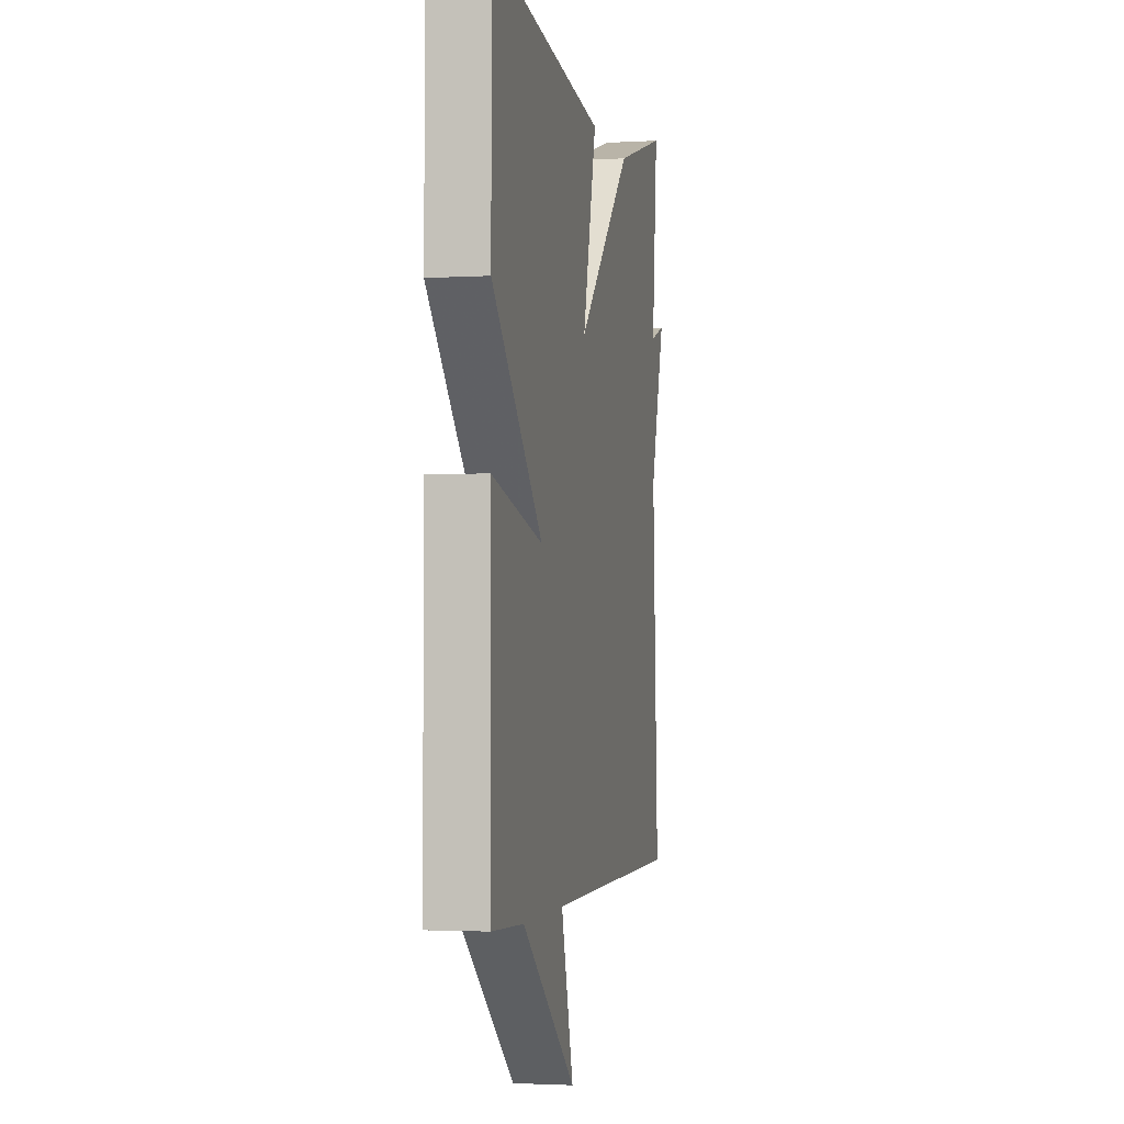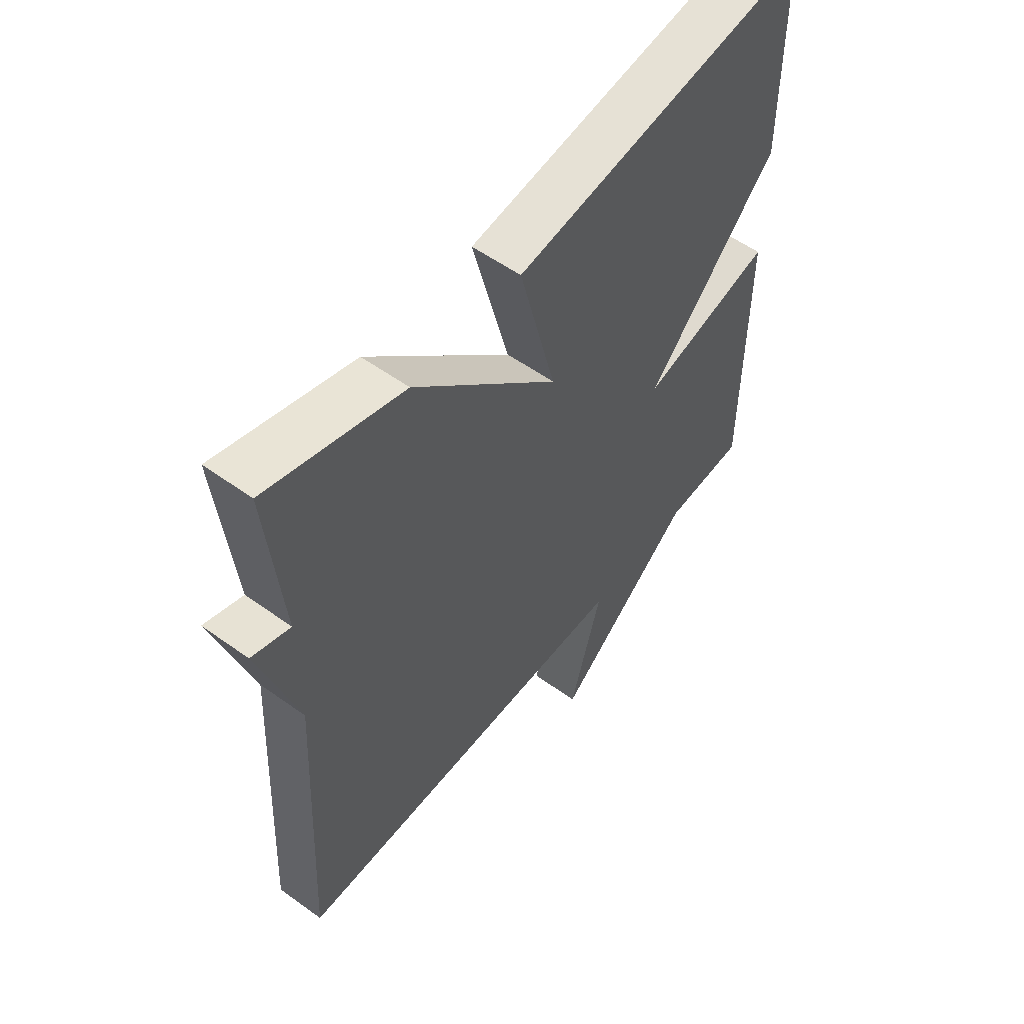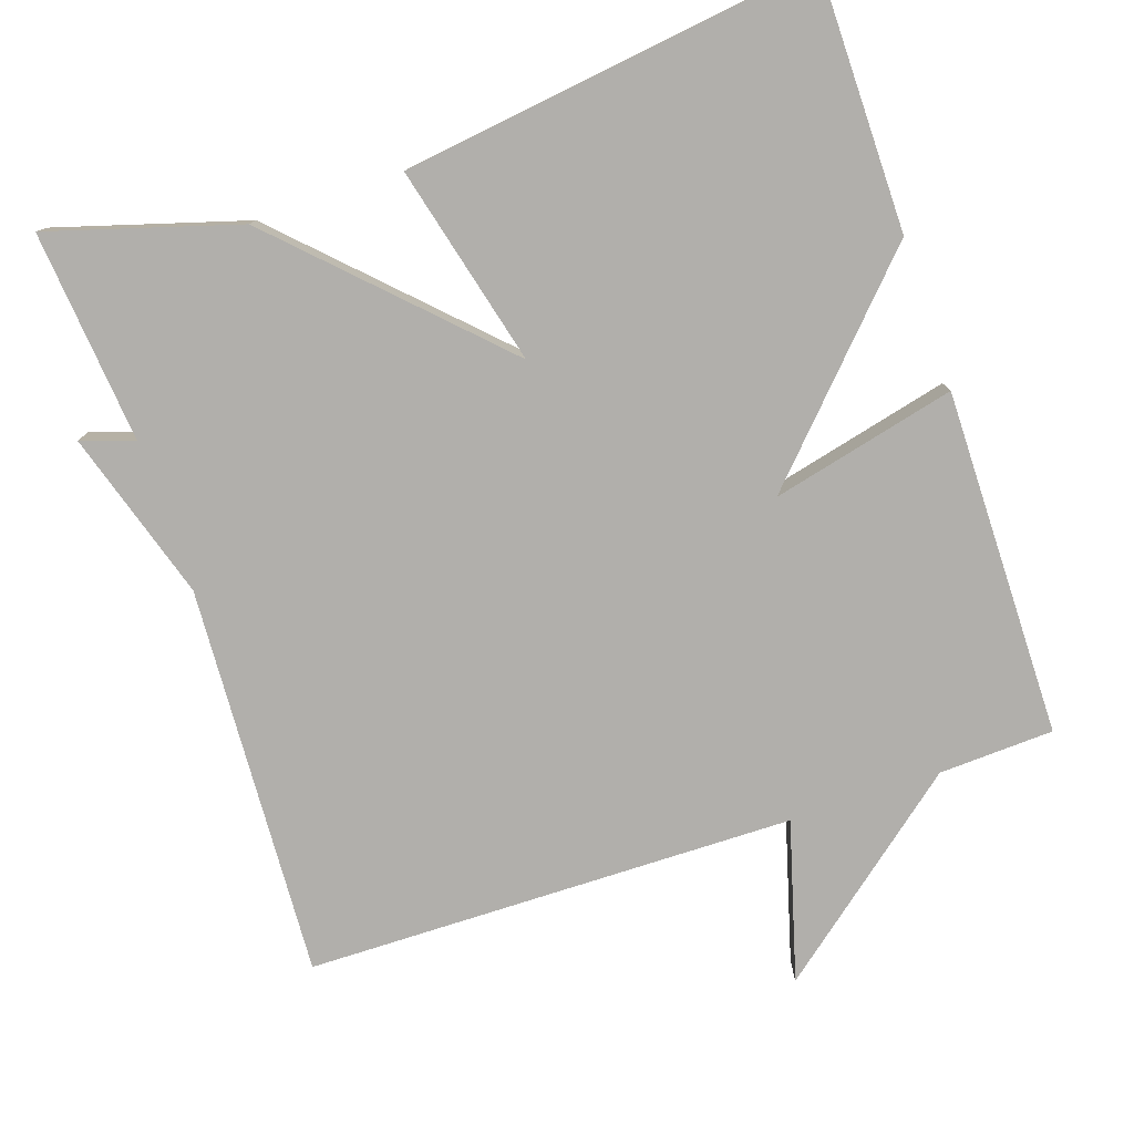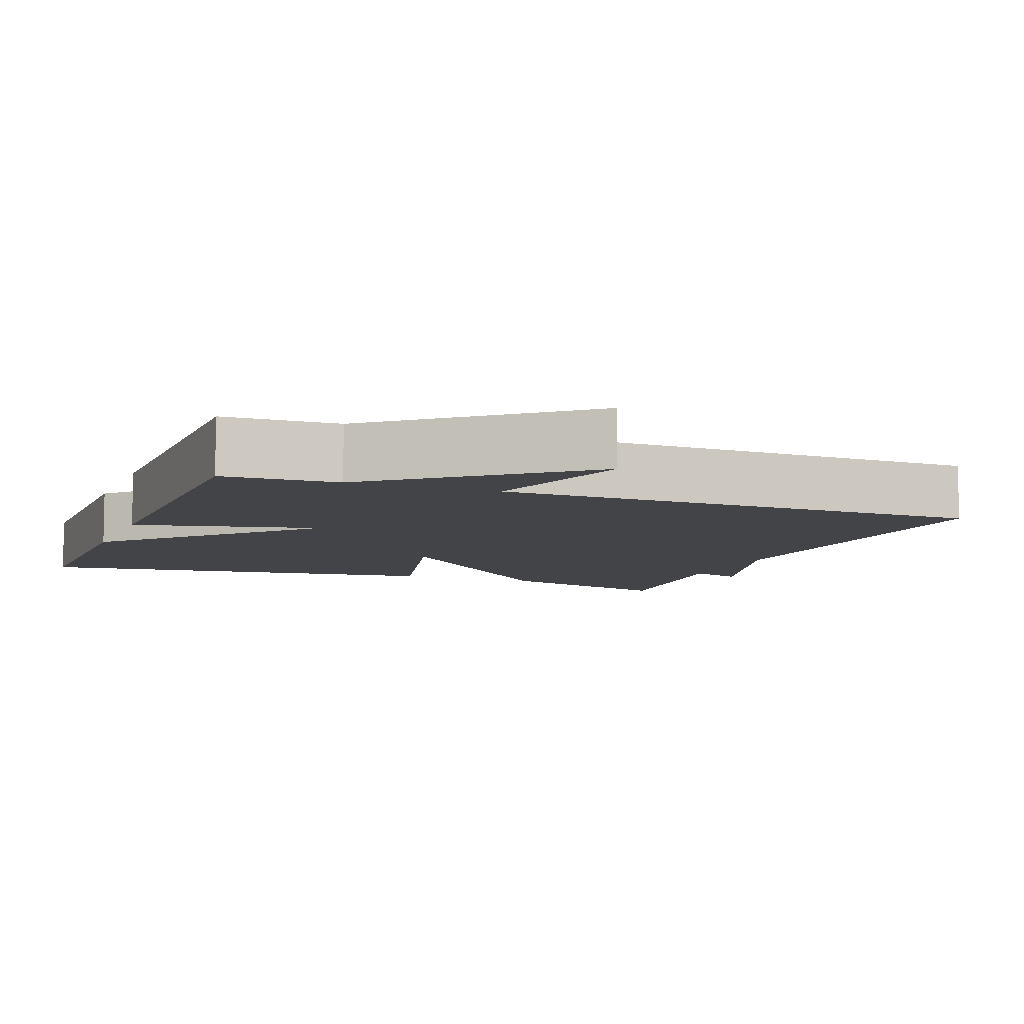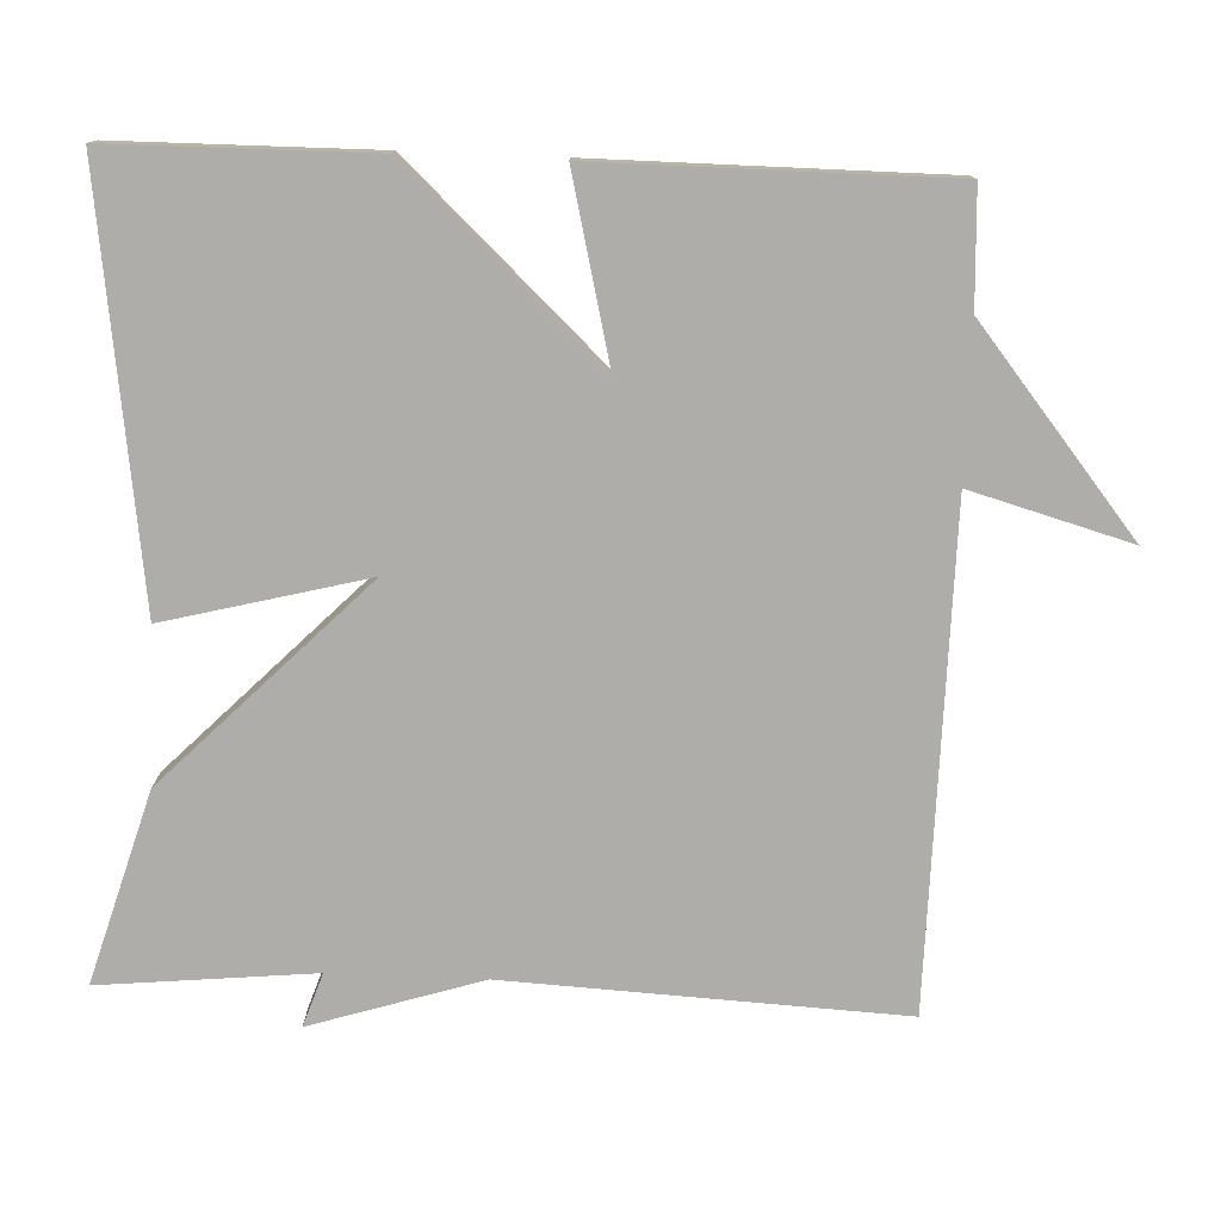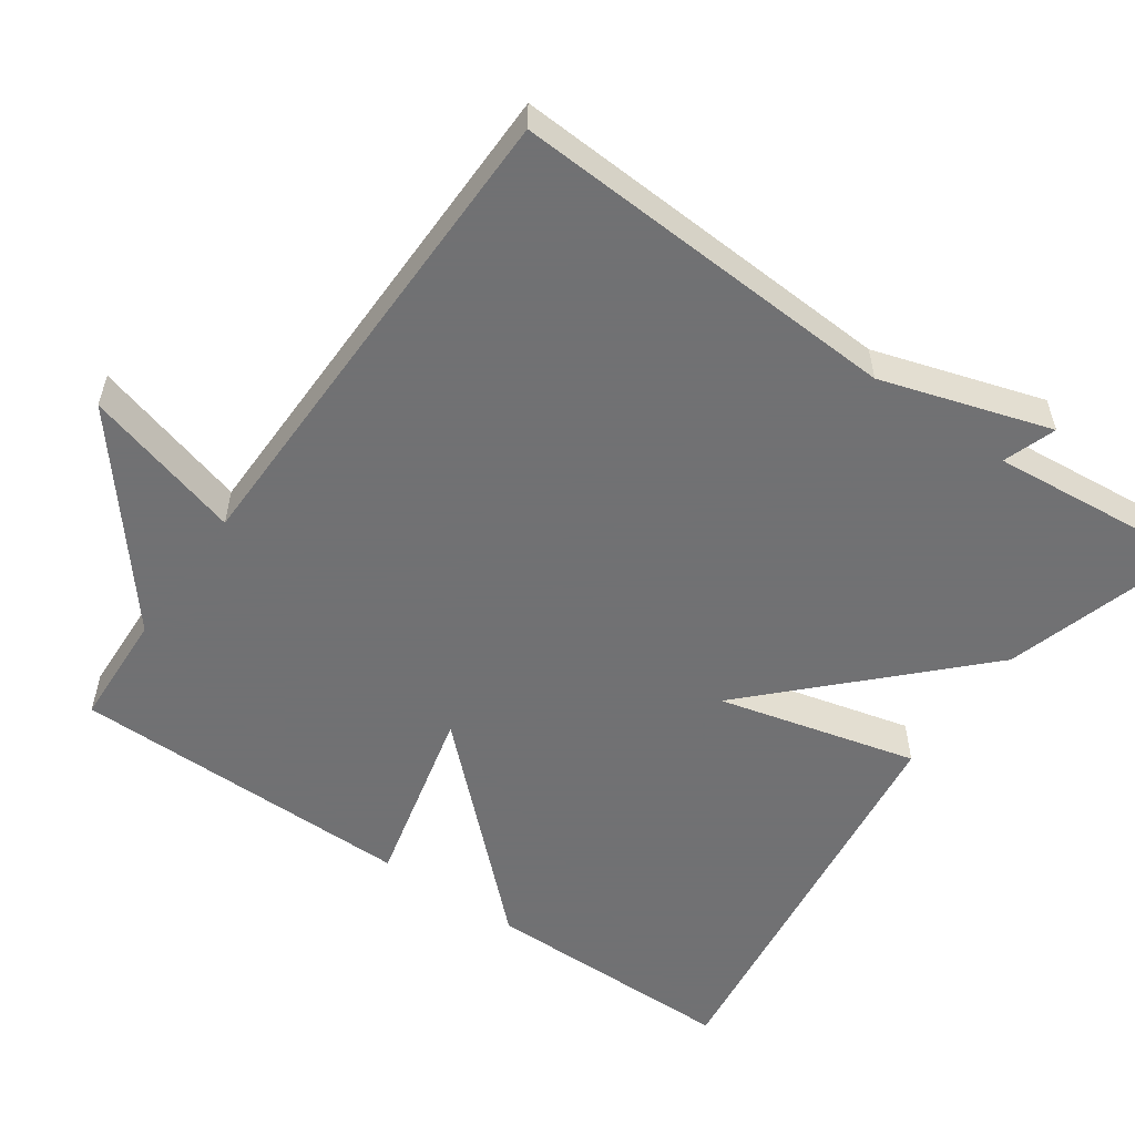
<metadata>
{"format":"obj","ext":"obj","renderer":"f3d","projection":"perspective","resolution":1024,"background":"white","views":[{"elev":-2.4,"azim":101.7,"up":"+Z"},{"elev":55.4,"azim":-52.8,"up":"+Z"},{"elev":-78.1,"azim":18.5,"up":"+Y"},{"elev":-7.9,"azim":158.7,"up":"+Y"},{"elev":-77.2,"azim":87.7,"up":"+Y"},{"elev":-55.3,"azim":-125.1,"up":"+Y"}]}
</metadata>
<code>
v 0.5 0.07 -0.5
v 0.348 0.07 -0.507
v 0.089 0.07 -0.717
v 0.148 0.07 -0.507
v -0.5 0.07 -0.5
v -0.473 0.07 0.019
v -0.543 0.07 0.243
v -0.473 0.07 0.219
v -0.5 0.07 0.5
v -0.25 0.07 0.426
v 0.017 0.07 0.162
v -0.05 0.07 0.426
v 0.5 0.07 0.5
v 0.502 0.07 0.159
v 0.258 0.07 -0.1
v 0.502 0.07 -0.041
v 0.5 0 -0.5
v 0.348 0 -0.507
v 0.089 0 -0.717
v 0.148 0 -0.507
v -0.5 0 -0.5
v -0.473 0 0.019
v -0.543 0 0.243
v -0.473 0 0.219
v -0.5 0 0.5
v -0.25 0 0.426
v 0.017 0 0.162
v -0.05 0 0.426
v 0.5 0 0.5
v 0.502 0 0.159
v 0.258 0 -0.1
v 0.502 0 -0.041
f 15 16 1 2
f 13 14 15
f 12 13 15
f 11 12 15
f 11 15 2
f 10 11 2
f 9 10 2
f 8 9 2
f 6 7 8 2
f 4 5 6 2
f 2 3 4
f 18 17 32 31
f 31 30 29
f 31 29 28
f 31 28 27
f 18 31 27
f 18 27 26
f 18 26 25
f 18 25 24
f 18 24 23 22
f 18 22 21 20
f 20 19 18
f 1 17 18 2
f 2 18 19 3
f 3 19 20 4
f 4 20 21 5
f 5 21 22 6
f 6 22 23 7
f 7 23 24 8
f 8 24 25 9
f 9 25 26 10
f 10 26 27 11
f 11 27 28 12
f 12 28 29 13
f 13 29 30 14
f 14 30 31 15
f 15 31 32 16
f 16 32 17 1

</code>
